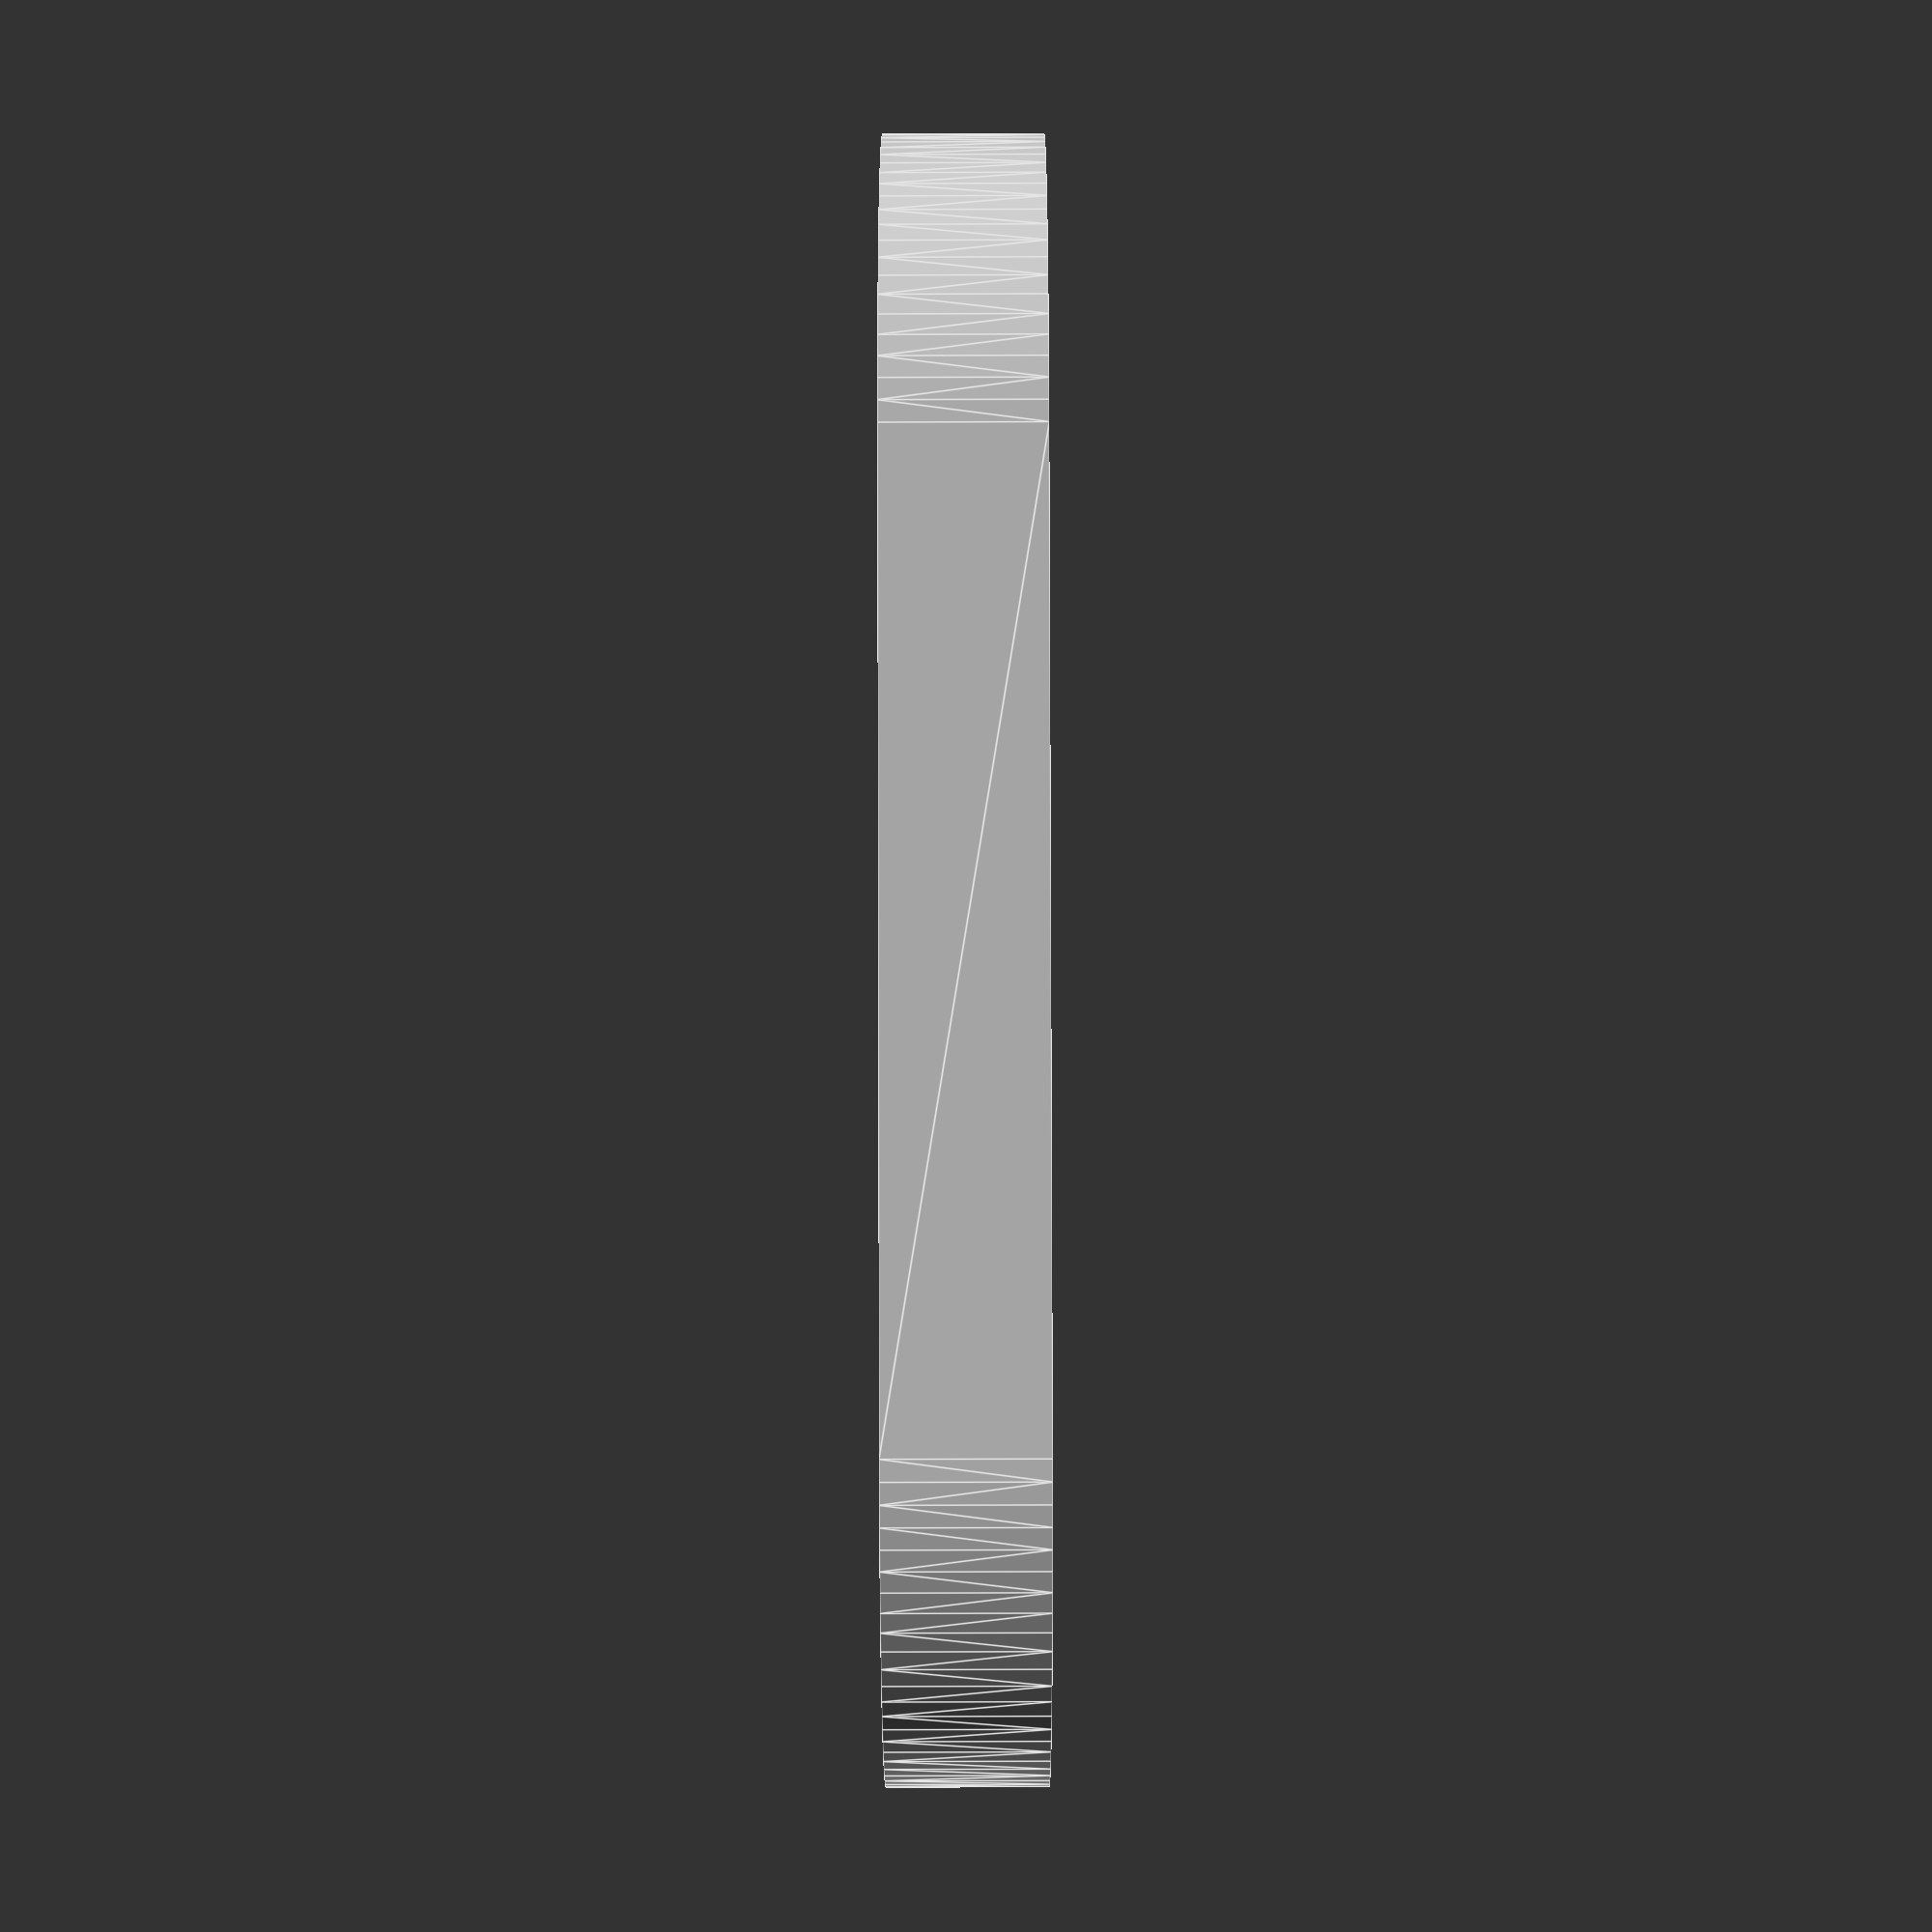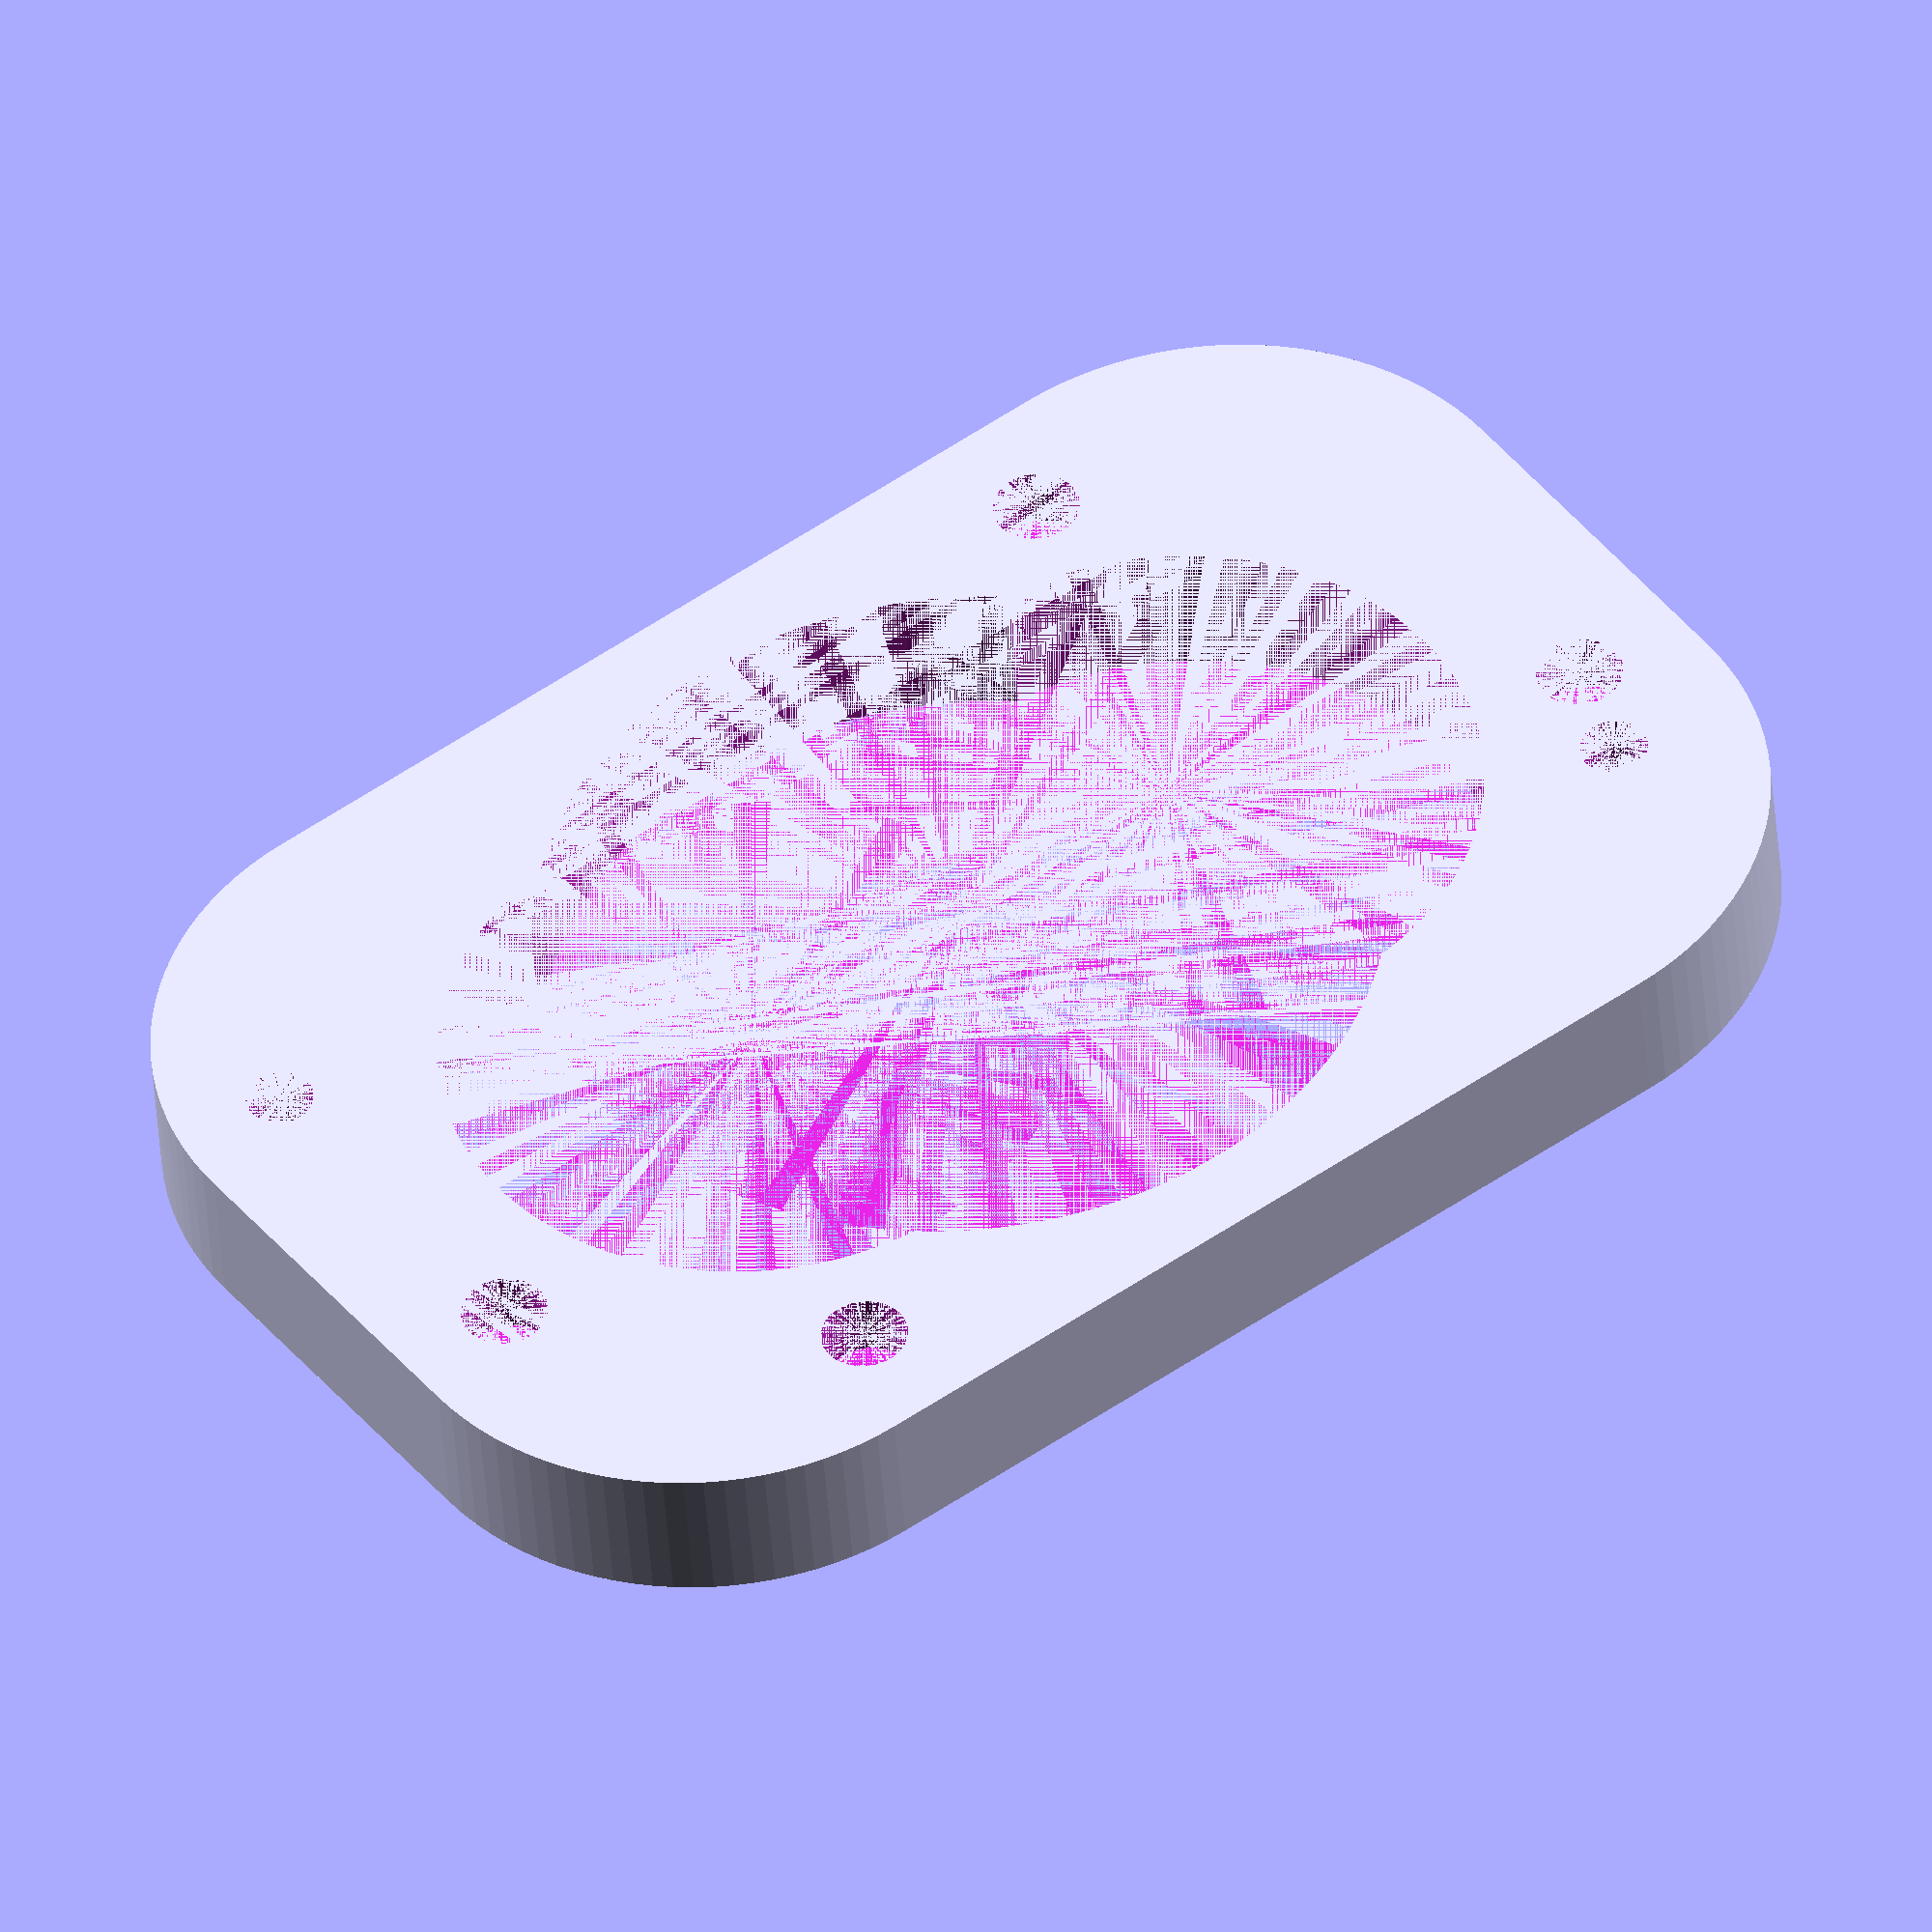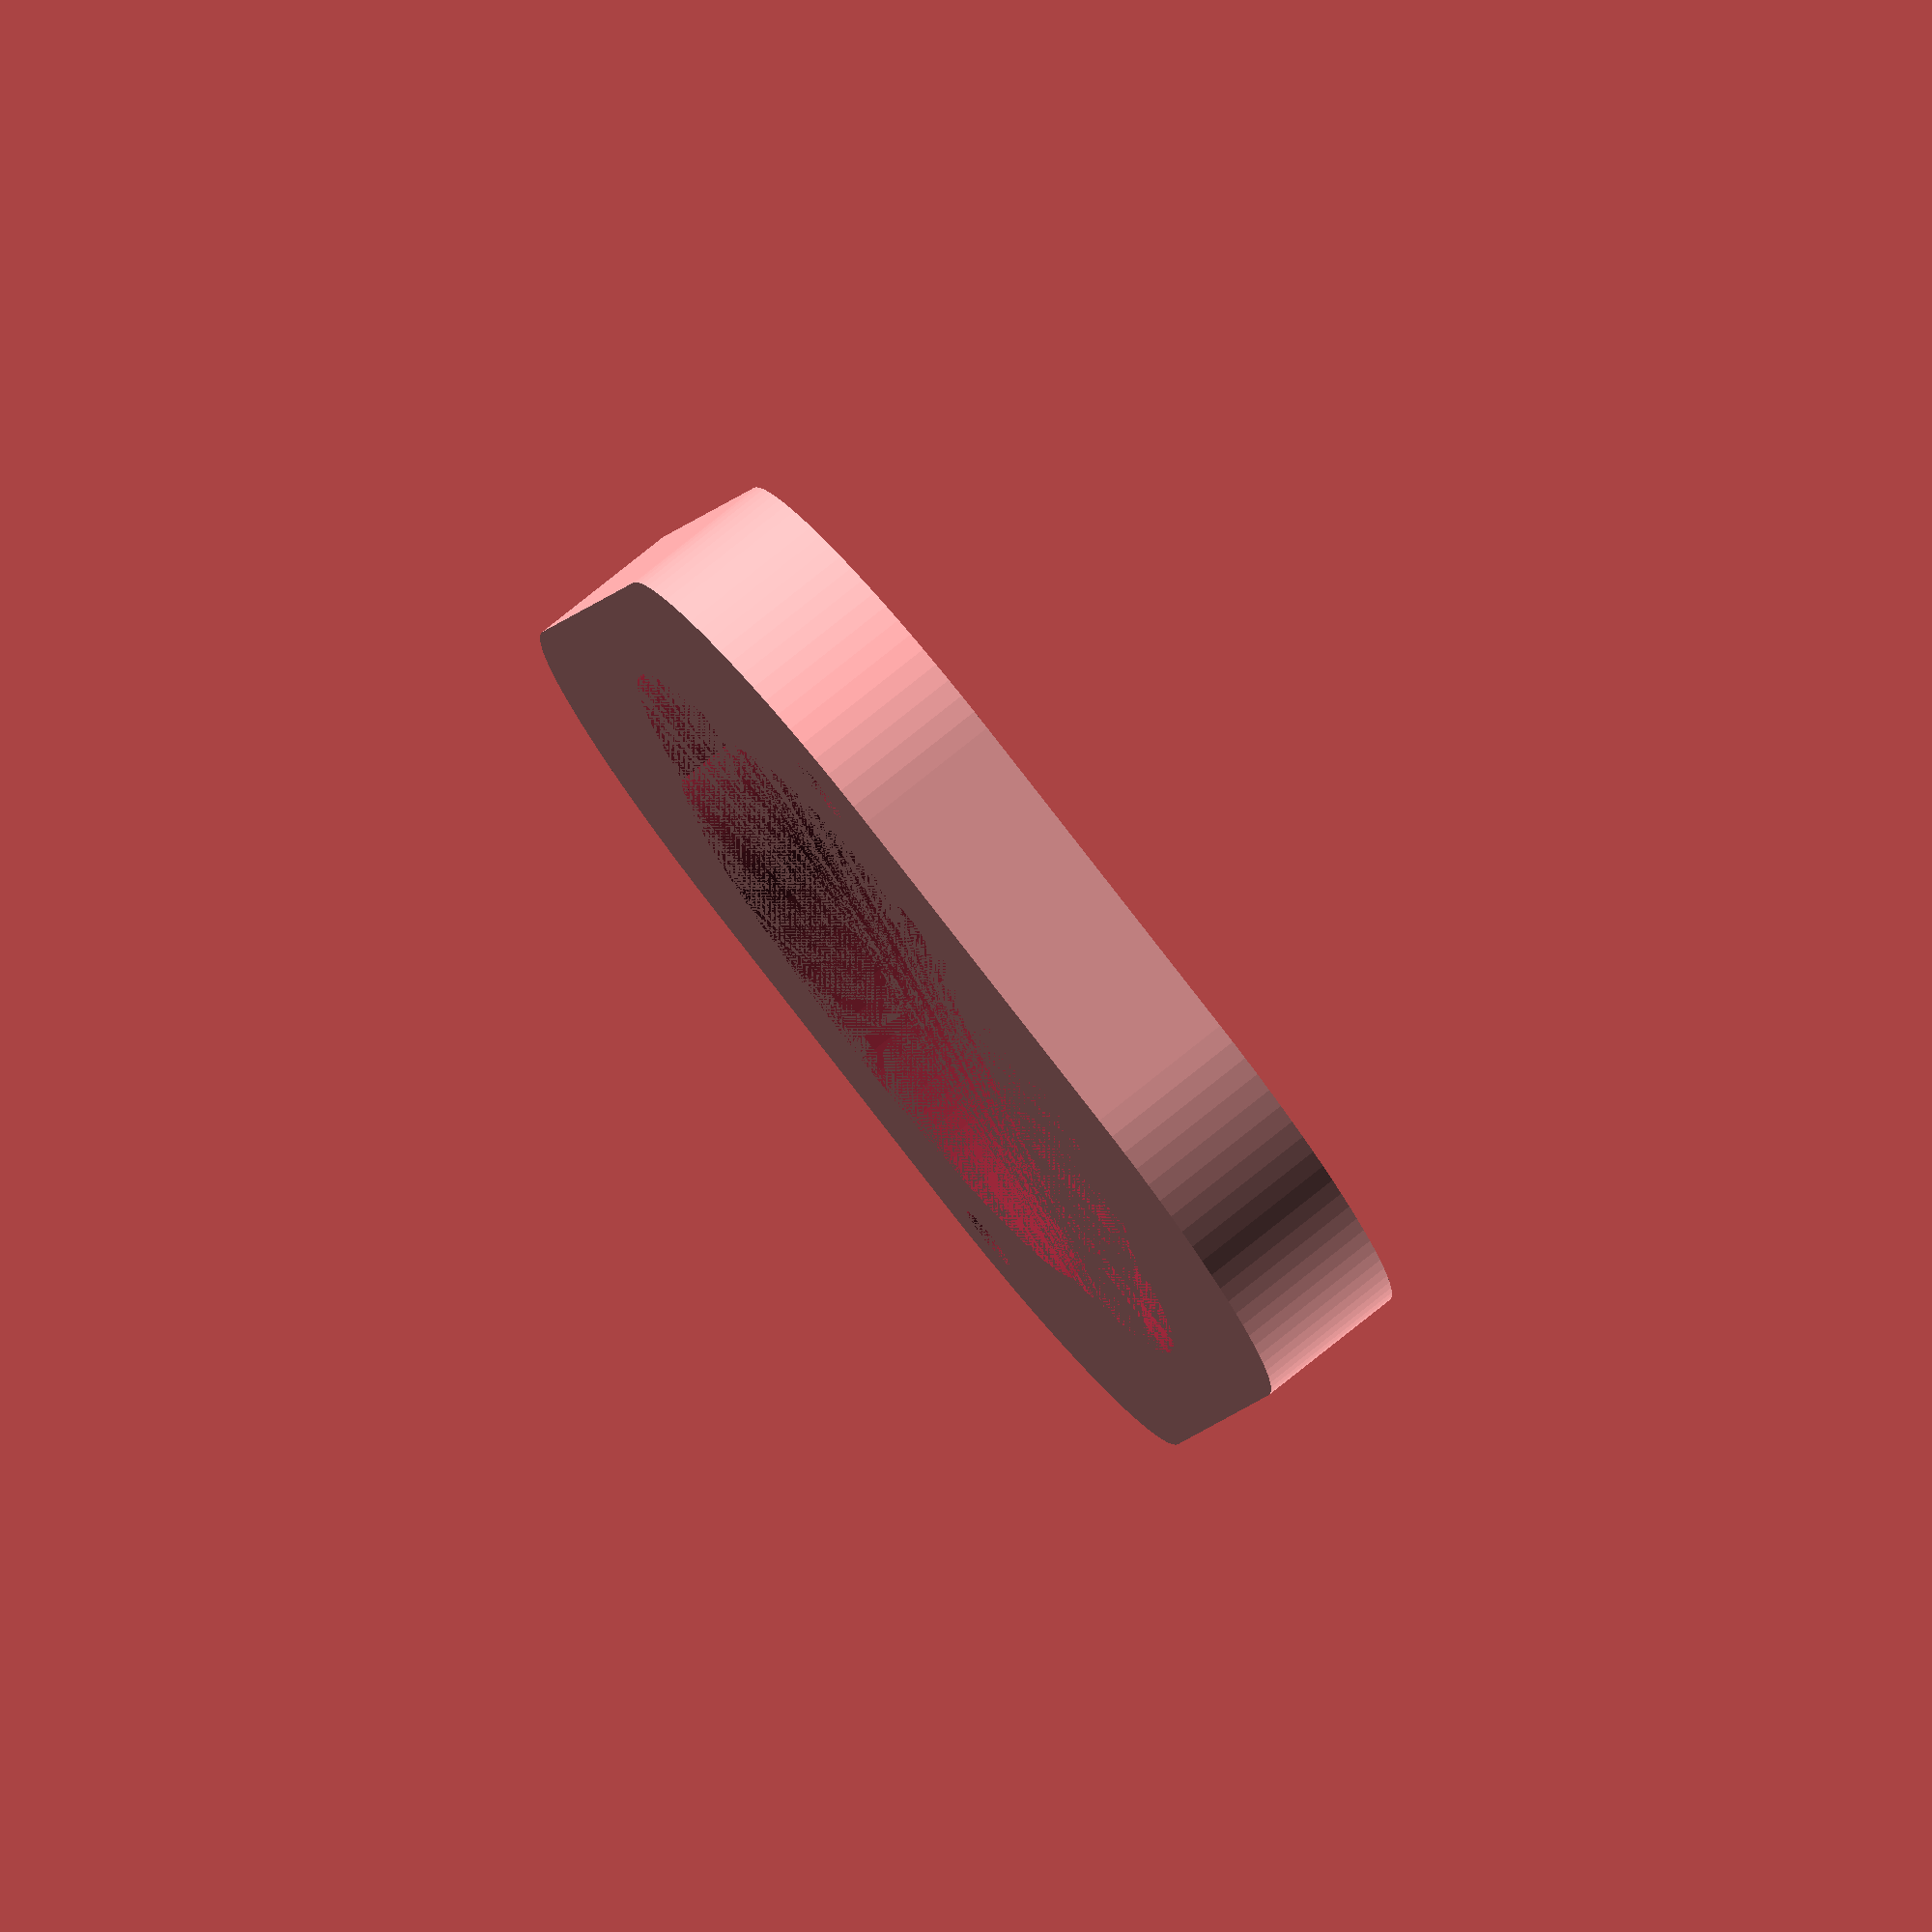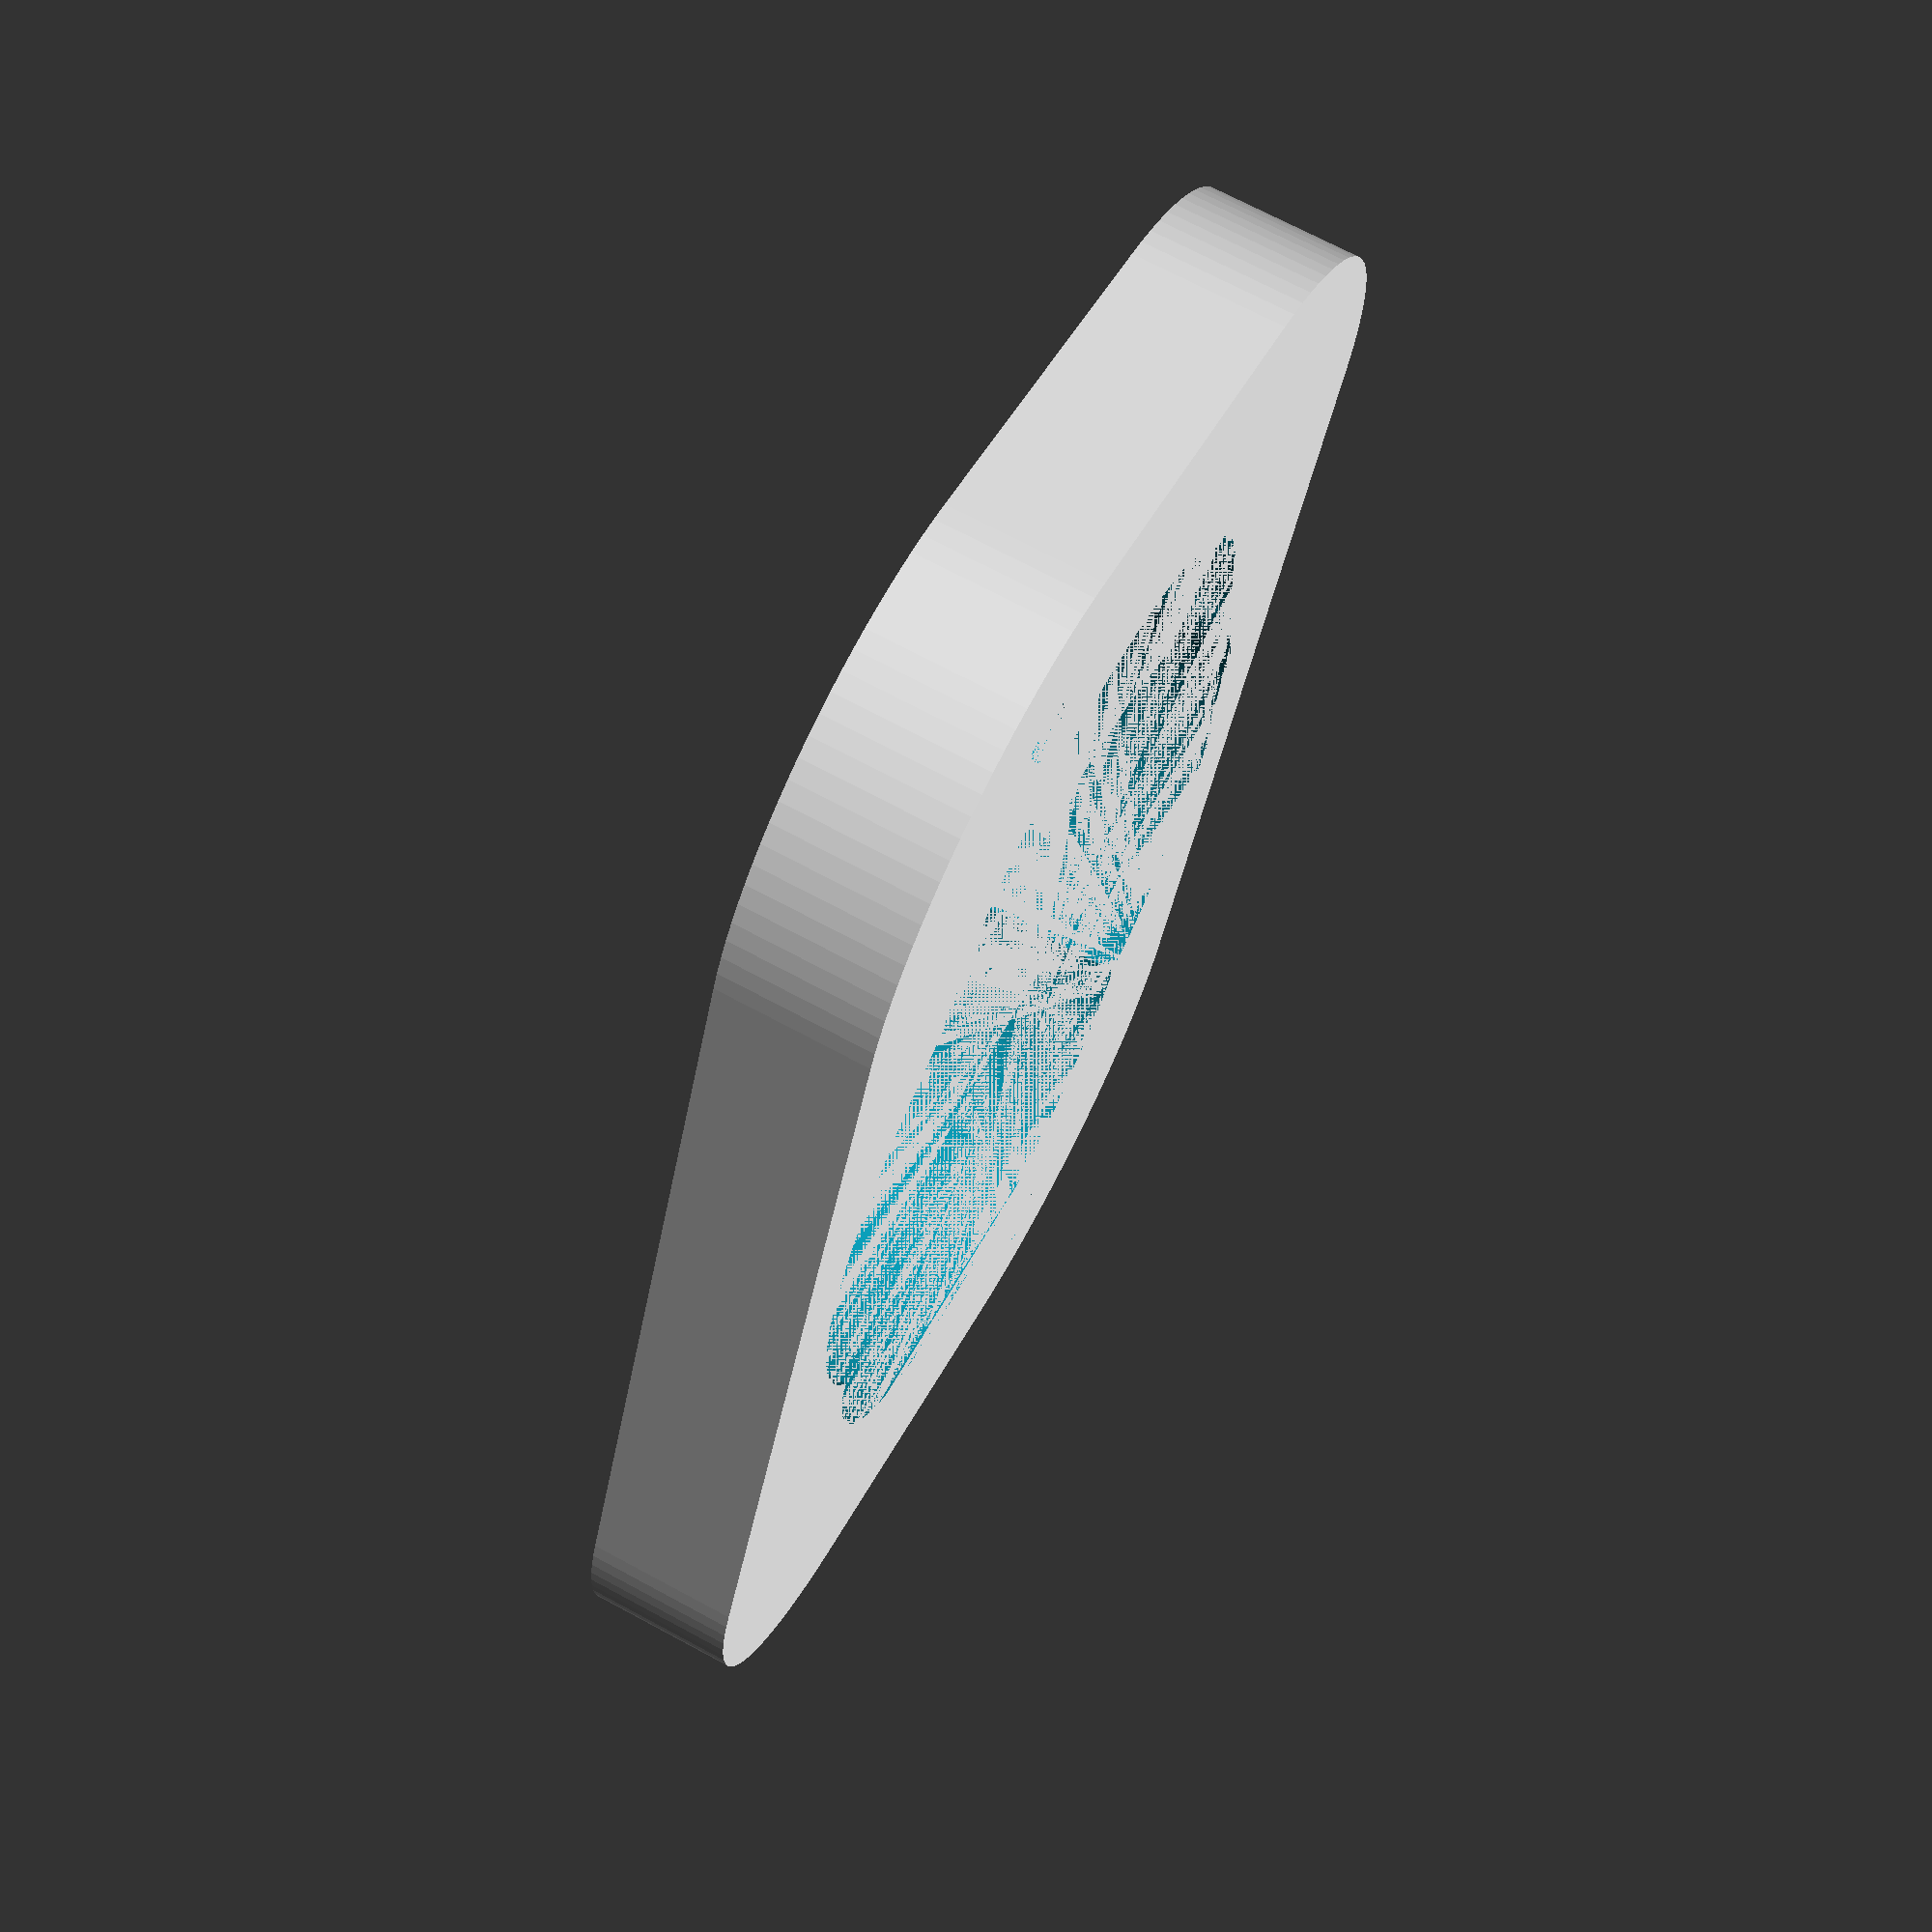
<openscad>
// Thickness of the shim
shimThick = 9;
shimLength = 60;
shimWidth = 92;
filletRad = 19;

$fn=100;

difference(){
    minkowski()
    {
        cube([shimLength - filletRad - filletRad,shimWidth - filletRad - filletRad,shimThick/2]);
        cylinder(r=filletRad,h=shimThick/2);
    }
    translate([shimLength - filletRad - 30,shimWidth - filletRad - 6 -40 ,0]){
        cylinder(r=25,h=shimThick); //Main Center Circle
    }
    translate([shimLength - filletRad - 30,shimWidth - filletRad - 6 -55 ,0]){
        cylinder(r=18.5,h=shimThick); //Main Top Circle
    }
    translate([shimLength - filletRad - 30,shimWidth - filletRad - 6 -25 ,0]){
        cylinder(r=18.5,h=shimThick); //Main Bottom Circle
    }
    translate([shimLength - filletRad - 16,shimWidth - filletRad - 6 -77 ,0]){
        cylinder(r=2,h=shimThick); //Bottom Locator Hole
    }
    translate([shimLength - filletRad - 44,shimWidth - filletRad - 6 -1 ,0]){
        cylinder(r=2,h=shimThick); //Top Locator Hole
    }
    translate([shimLength - filletRad - 22,shimWidth - filletRad - 6 -79 ,0]){
        cylinder(r=2.55,h=4); //Bottom Right Magnet Hole
    }
    translate([shimLength - filletRad - 7,shimWidth - filletRad - 6 -16 ,0]){
        cylinder(r=2.55,h=4); //Top Right Magnet Hole
    }
    translate([shimLength - filletRad - 53,shimWidth - filletRad - 6 -62.5 ,0]){
        cylinder(r=2.55,h=4); //Bottom Left Magnet Hole
    }
    translate([shimLength - filletRad - 22,shimWidth - filletRad - 6 -1 ,0]){
        cylinder(r=2.55,h=4); //Top Left Magnet Hole
    }
}

</openscad>
<views>
elev=229.6 azim=46.8 roll=89.8 proj=p view=edges
elev=42.5 azim=126.5 roll=184.0 proj=o view=solid
elev=280.1 azim=189.0 roll=51.4 proj=o view=wireframe
elev=289.7 azim=200.9 roll=298.3 proj=p view=wireframe
</views>
